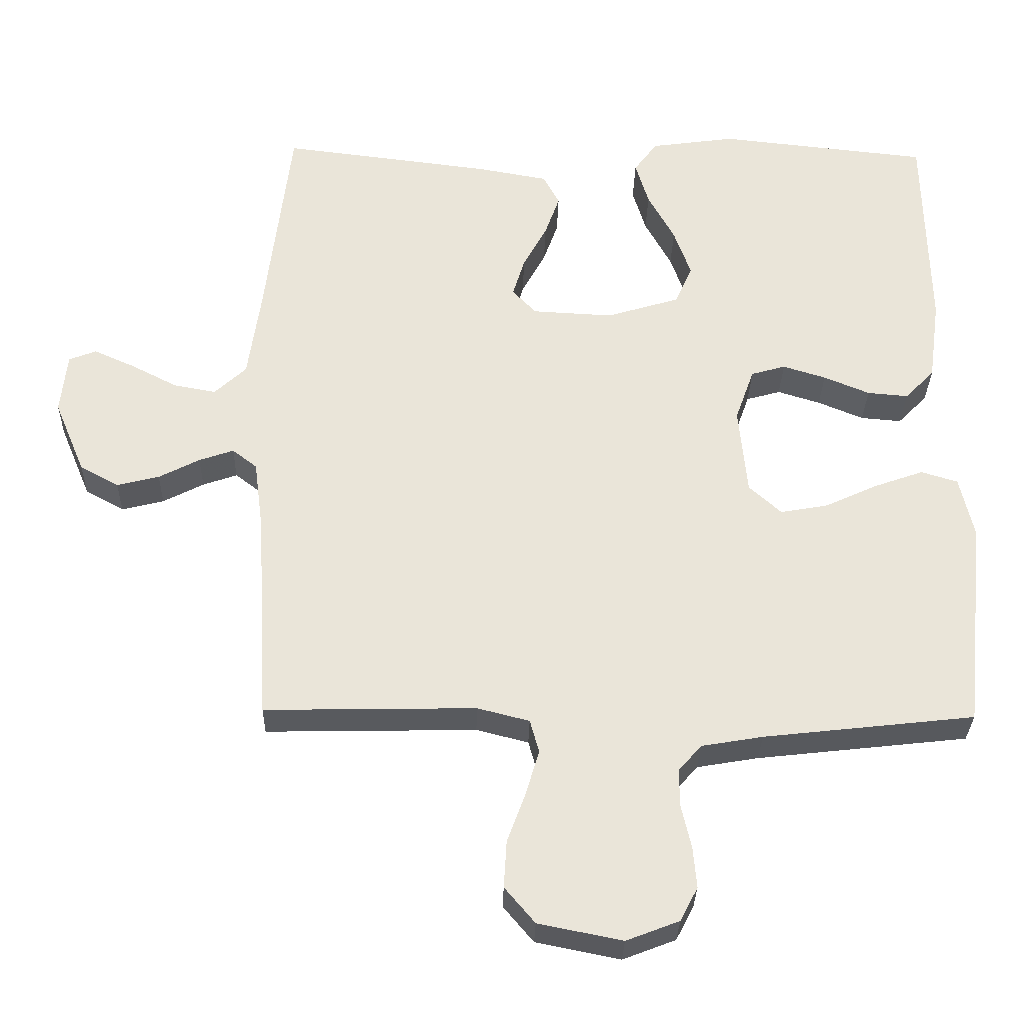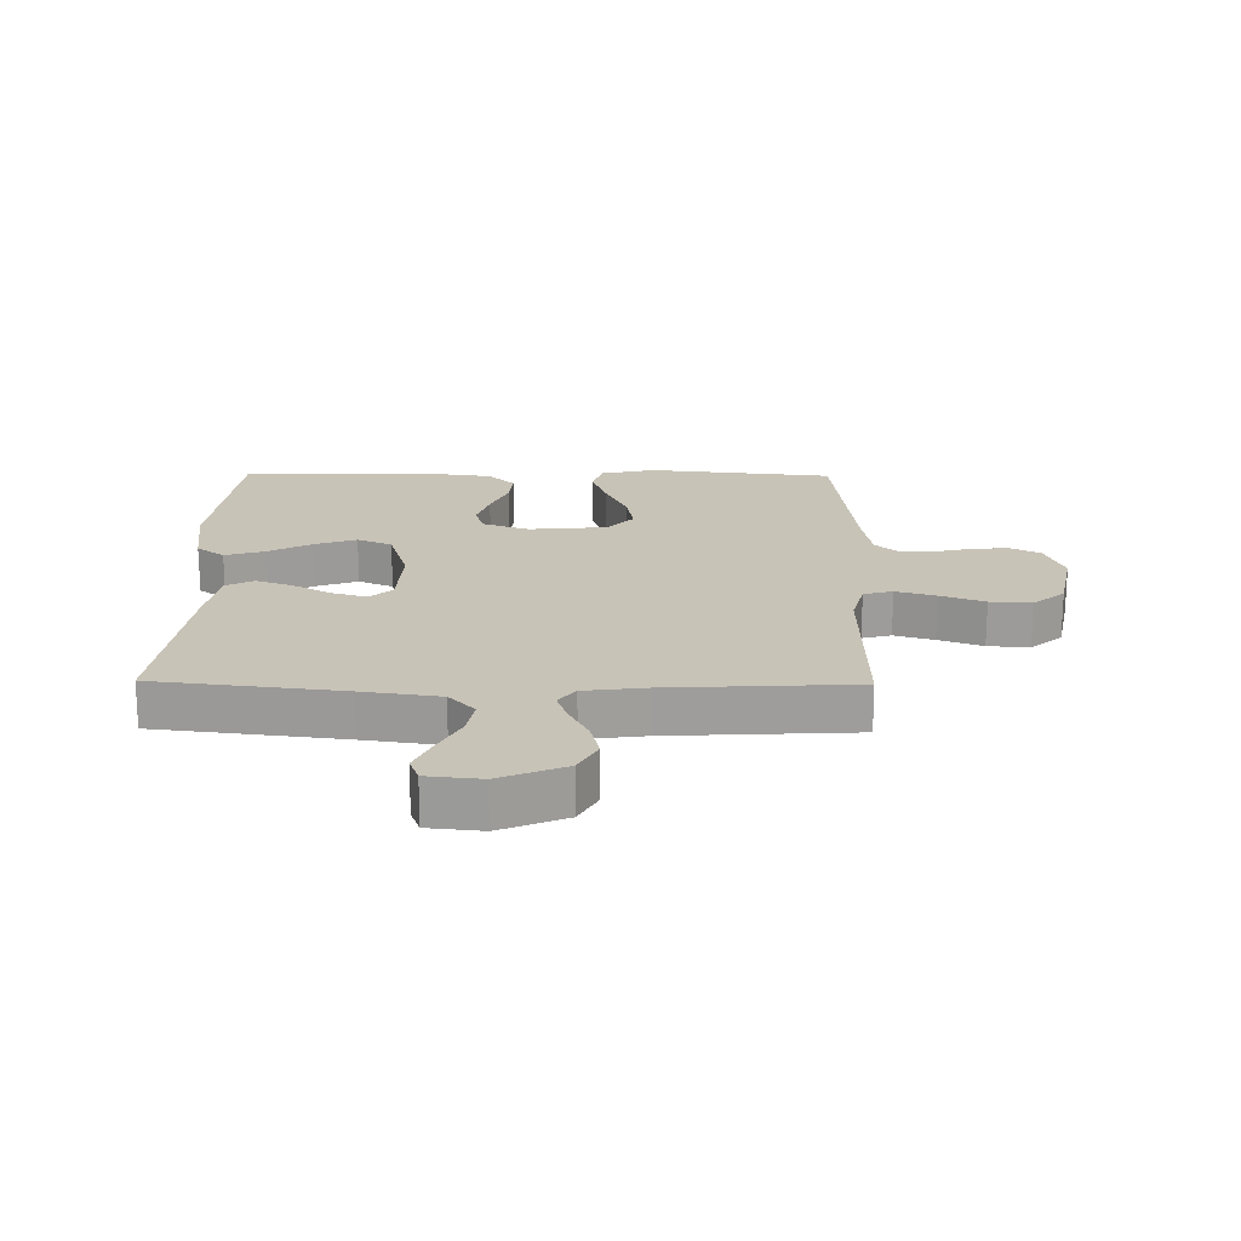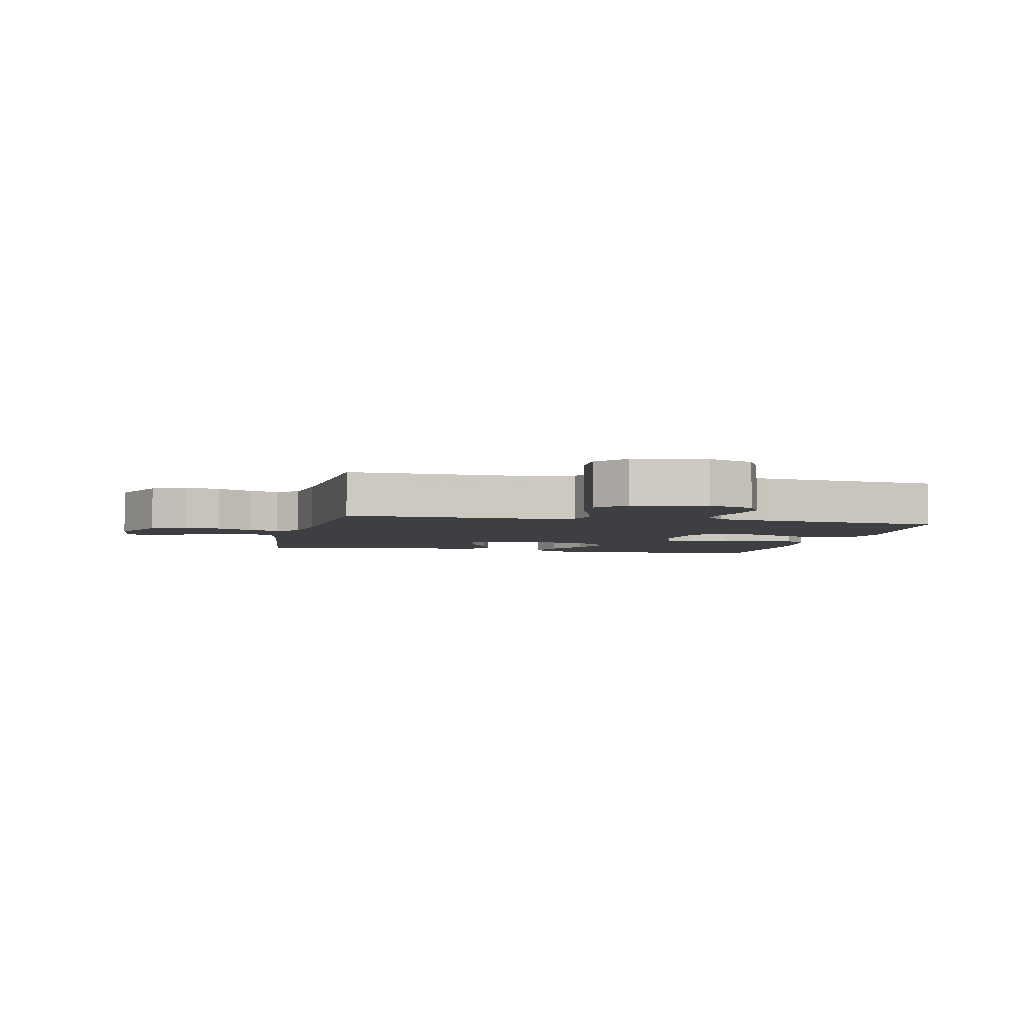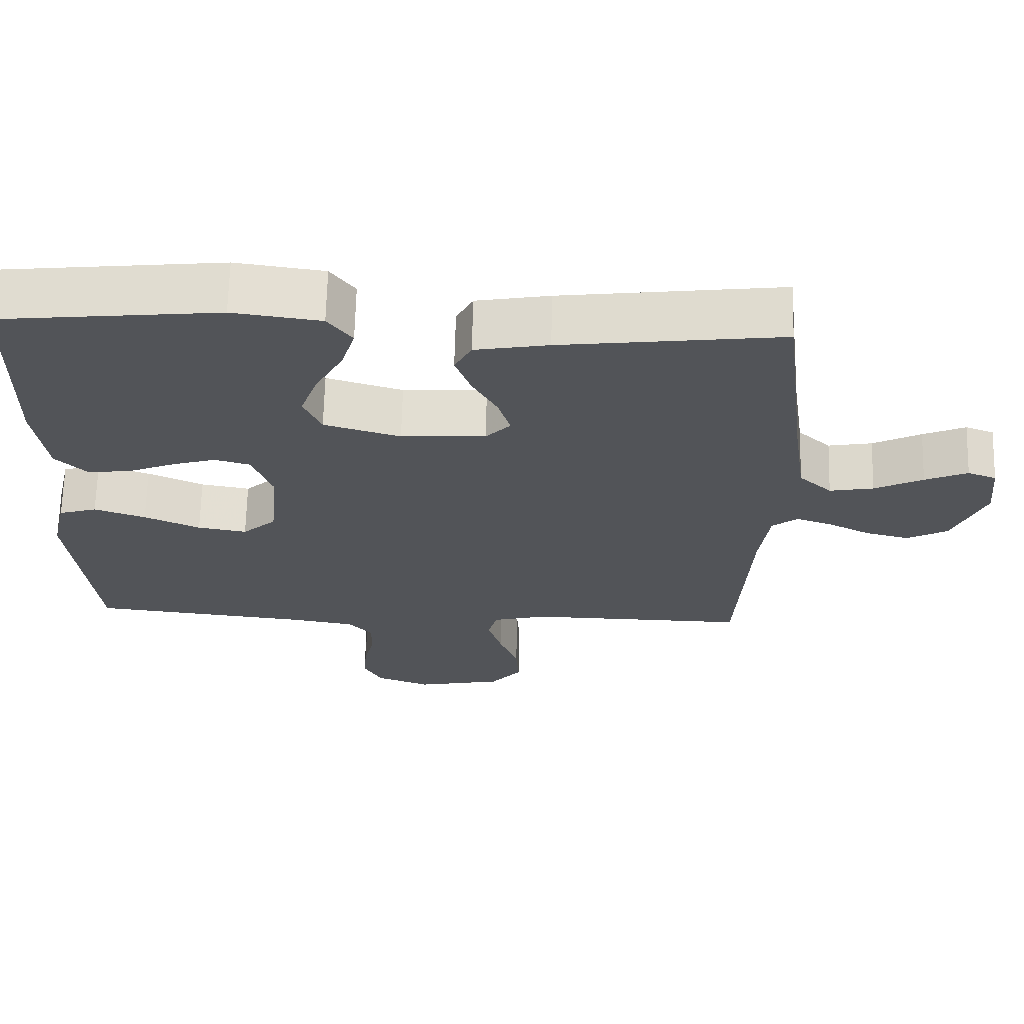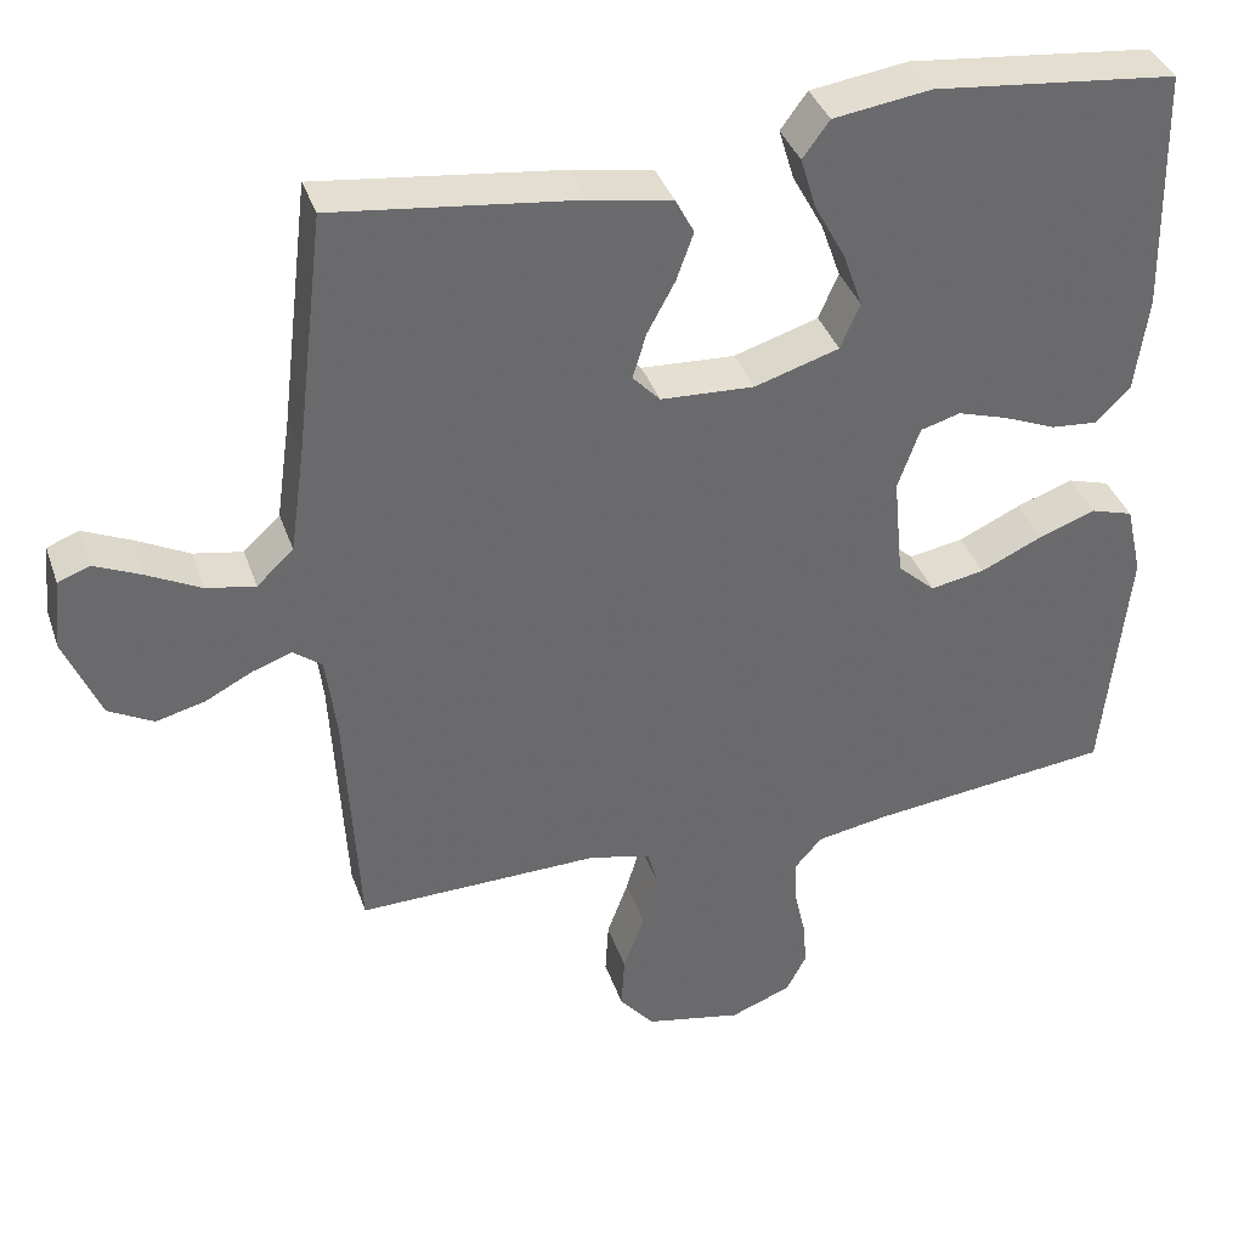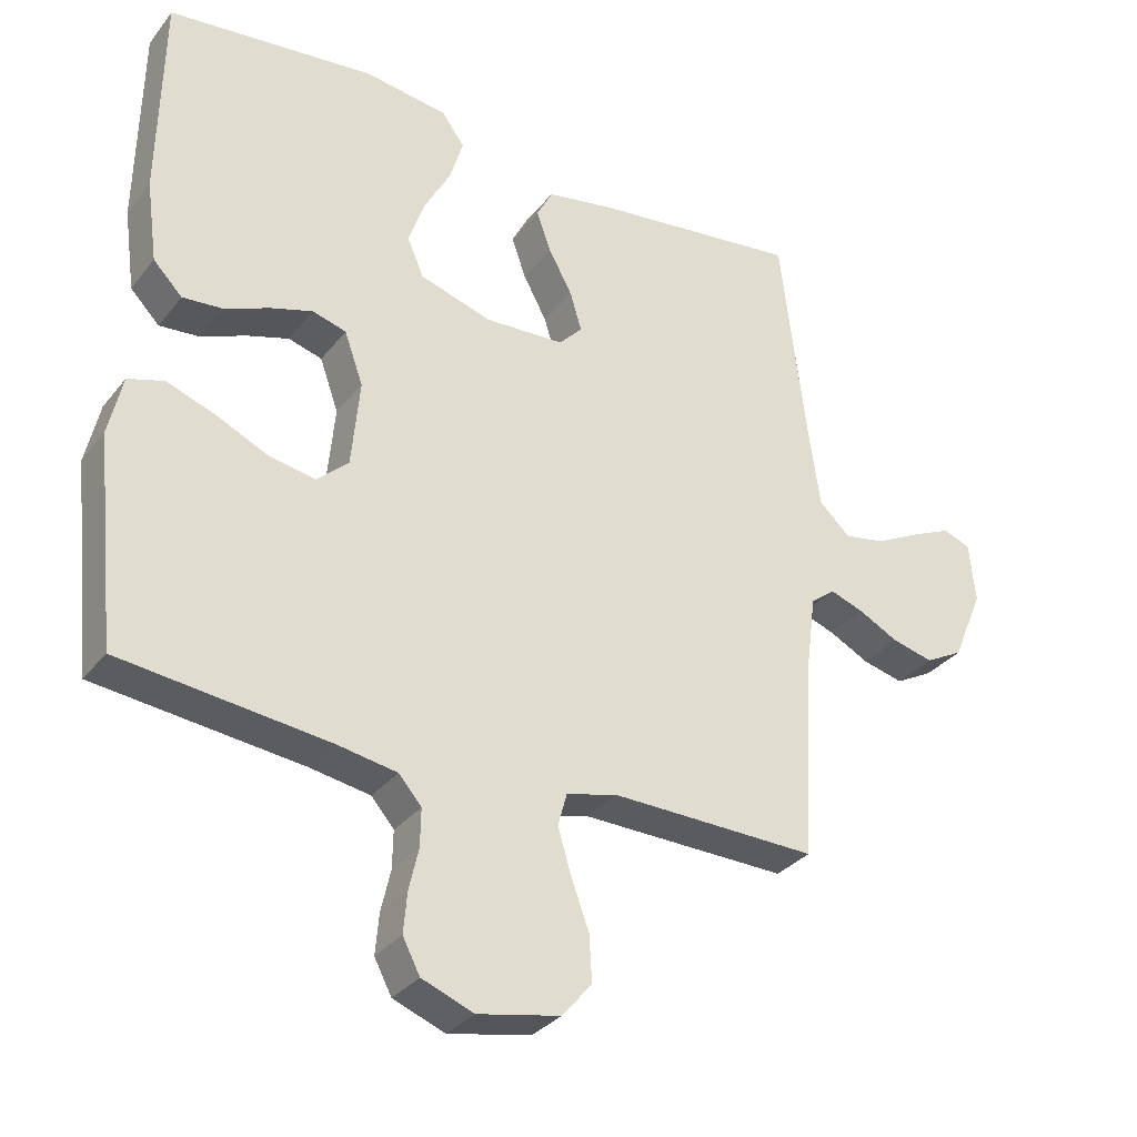
<metadata>
{"format":"obj","ext":"obj","renderer":"f3d","projection":"perspective","resolution":1024,"background":"white","views":[{"elev":-30.7,"azim":178.7,"up":"+Z"},{"elev":19.6,"azim":90.8,"up":"+Y"},{"elev":-4.0,"azim":167.3,"up":"+Y"},{"elev":66.8,"azim":1.4,"up":"+Z"},{"elev":37.5,"azim":162.0,"up":"+Z"},{"elev":-32.0,"azim":-31.6,"up":"+Z"}]}
</metadata>
<code>
v -0.5 0.07 0.5
v -0.2 0.07 0.532
v -0.08 0.07 0.515
v -0.047 0.07 0.47
v -0.066 0.07 0.407
v -0.104 0.07 0.337
v -0.128 0.07 0.269
v -0.104 0.07 0.213
v 0 0.07 0.181
v 0.115 0.07 0.187
v 0.149 0.07 0.223
v 0.132 0.07 0.279
v 0.098 0.07 0.342
v 0.077 0.07 0.401
v 0.1 0.07 0.445
v 0.2 0.07 0.463
v 0.5 0.07 0.5
v 0.536 0.07 0.2
v 0.554 0.07 0.073
v 0.599 0.07 0.031
v 0.659 0.07 0.042
v 0.725 0.07 0.076
v 0.783 0.07 0.102
v 0.822 0.07 0.087
v 0.831 0.07 0
v 0.787 0.07 -0.105
v 0.732 0.07 -0.135
v 0.672 0.07 -0.12
v 0.614 0.07 -0.09
v 0.565 0.07 -0.073
v 0.53 0.07 -0.1
v 0.517 0.07 -0.2
v 0.5 0.07 -0.5
v 0.2 0.07 -0.494
v 0.126 0.07 -0.513
v 0.113 0.07 -0.56
v 0.132 0.07 -0.624
v 0.158 0.07 -0.695
v 0.162 0.07 -0.762
v 0.119 0.07 -0.813
v 0 0.07 -0.837
v -0.075 0.07 -0.808
v -0.1 0.07 -0.76
v -0.095 0.07 -0.702
v -0.081 0.07 -0.641
v -0.08 0.07 -0.587
v -0.113 0.07 -0.549
v -0.2 0.07 -0.534
v -0.5 0.07 -0.5
v -0.531 0.07 -0.2
v -0.511 0.07 -0.112
v -0.459 0.07 -0.096
v -0.389 0.07 -0.121
v -0.313 0.07 -0.156
v -0.246 0.07 -0.168
v -0.2 0.07 -0.126
v -0.188 0.07 0
v -0.215 0.07 0.076
v -0.264 0.07 0.09
v -0.325 0.07 0.071
v -0.39 0.07 0.044
v -0.448 0.07 0.039
v -0.49 0.07 0.082
v -0.506 0.07 0.2
v -0.5 0 0.5
v -0.2 0 0.532
v -0.08 0 0.515
v -0.047 0 0.47
v -0.066 0 0.407
v -0.104 0 0.337
v -0.128 0 0.269
v -0.104 0 0.213
v 0 0 0.181
v 0.115 0 0.187
v 0.149 0 0.223
v 0.132 0 0.279
v 0.098 0 0.342
v 0.077 0 0.401
v 0.1 0 0.445
v 0.2 0 0.463
v 0.5 0 0.5
v 0.536 0 0.2
v 0.554 0 0.073
v 0.599 0 0.031
v 0.659 0 0.042
v 0.725 0 0.076
v 0.783 0 0.102
v 0.822 0 0.087
v 0.831 0 0
v 0.787 0 -0.105
v 0.732 0 -0.135
v 0.672 0 -0.12
v 0.614 0 -0.09
v 0.565 0 -0.073
v 0.53 0 -0.1
v 0.517 0 -0.2
v 0.5 0 -0.5
v 0.2 0 -0.494
v 0.126 0 -0.513
v 0.113 0 -0.56
v 0.132 0 -0.624
v 0.158 0 -0.695
v 0.162 0 -0.762
v 0.119 0 -0.813
v 0 0 -0.837
v -0.075 0 -0.808
v -0.1 0 -0.76
v -0.095 0 -0.702
v -0.081 0 -0.641
v -0.08 0 -0.587
v -0.113 0 -0.549
v -0.2 0 -0.534
v -0.5 0 -0.5
v -0.531 0 -0.2
v -0.511 0 -0.112
v -0.459 0 -0.096
v -0.389 0 -0.121
v -0.313 0 -0.156
v -0.246 0 -0.168
v -0.2 0 -0.126
v -0.188 0 0
v -0.215 0 0.076
v -0.264 0 0.09
v -0.325 0 0.071
v -0.39 0 0.044
v -0.448 0 0.039
v -0.49 0 0.082
v -0.506 0 0.2
f 60 61 62 63
f 59 60 63 64
f 58 59 64 1
f 51 52 53 54
f 49 50 51 54
f 48 49 54 55
f 47 48 55 56
f 42 43 44 45
f 42 45 46
f 41 42 46
f 40 41 46
f 37 38 39 40
f 36 37 40 46
f 35 36 46 47
f 32 33 34
f 31 32 34 35
f 26 27 28 29
f 26 29 30
f 25 26 30
f 24 25 30
f 21 22 23 24
f 21 24 30
f 20 21 30 31
f 15 16 17 18
f 15 18 19
f 12 13 14 15
f 11 12 15 19
f 10 11 19 20
f 3 4 5 6
f 3 6 7
f 58 1 2 3
f 57 58 3 7
f 9 10 20 31
f 8 9 31 35
f 35 47 56 57
f 7 8 35 57
f 127 126 125 124
f 128 127 124 123
f 65 128 123 122
f 118 117 116 115
f 118 115 114 113
f 119 118 113 112
f 120 119 112 111
f 109 108 107 106
f 110 109 106
f 110 106 105
f 110 105 104
f 104 103 102 101
f 110 104 101 100
f 111 110 100 99
f 98 97 96
f 99 98 96 95
f 93 92 91 90
f 94 93 90
f 94 90 89
f 94 89 88
f 88 87 86 85
f 94 88 85
f 95 94 85 84
f 82 81 80 79
f 83 82 79
f 79 78 77 76
f 83 79 76 75
f 84 83 75 74
f 70 69 68 67
f 71 70 67
f 67 66 65 122
f 71 67 122 121
f 95 84 74 73
f 99 95 73 72
f 121 120 111 99
f 121 99 72 71
f 1 65 66 2
f 2 66 67 3
f 3 67 68 4
f 4 68 69 5
f 5 69 70 6
f 6 70 71 7
f 7 71 72 8
f 8 72 73 9
f 9 73 74 10
f 10 74 75 11
f 11 75 76 12
f 12 76 77 13
f 13 77 78 14
f 14 78 79 15
f 15 79 80 16
f 16 80 81 17
f 17 81 82 18
f 18 82 83 19
f 19 83 84 20
f 20 84 85 21
f 21 85 86 22
f 22 86 87 23
f 23 87 88 24
f 24 88 89 25
f 25 89 90 26
f 26 90 91 27
f 27 91 92 28
f 28 92 93 29
f 29 93 94 30
f 30 94 95 31
f 31 95 96 32
f 32 96 97 33
f 33 97 98 34
f 34 98 99 35
f 35 99 100 36
f 36 100 101 37
f 37 101 102 38
f 38 102 103 39
f 39 103 104 40
f 40 104 105 41
f 41 105 106 42
f 42 106 107 43
f 43 107 108 44
f 44 108 109 45
f 45 109 110 46
f 46 110 111 47
f 47 111 112 48
f 48 112 113 49
f 49 113 114 50
f 50 114 115 51
f 51 115 116 52
f 52 116 117 53
f 53 117 118 54
f 54 118 119 55
f 55 119 120 56
f 56 120 121 57
f 57 121 122 58
f 58 122 123 59
f 59 123 124 60
f 60 124 125 61
f 61 125 126 62
f 62 126 127 63
f 63 127 128 64
f 64 128 65 1

</code>
